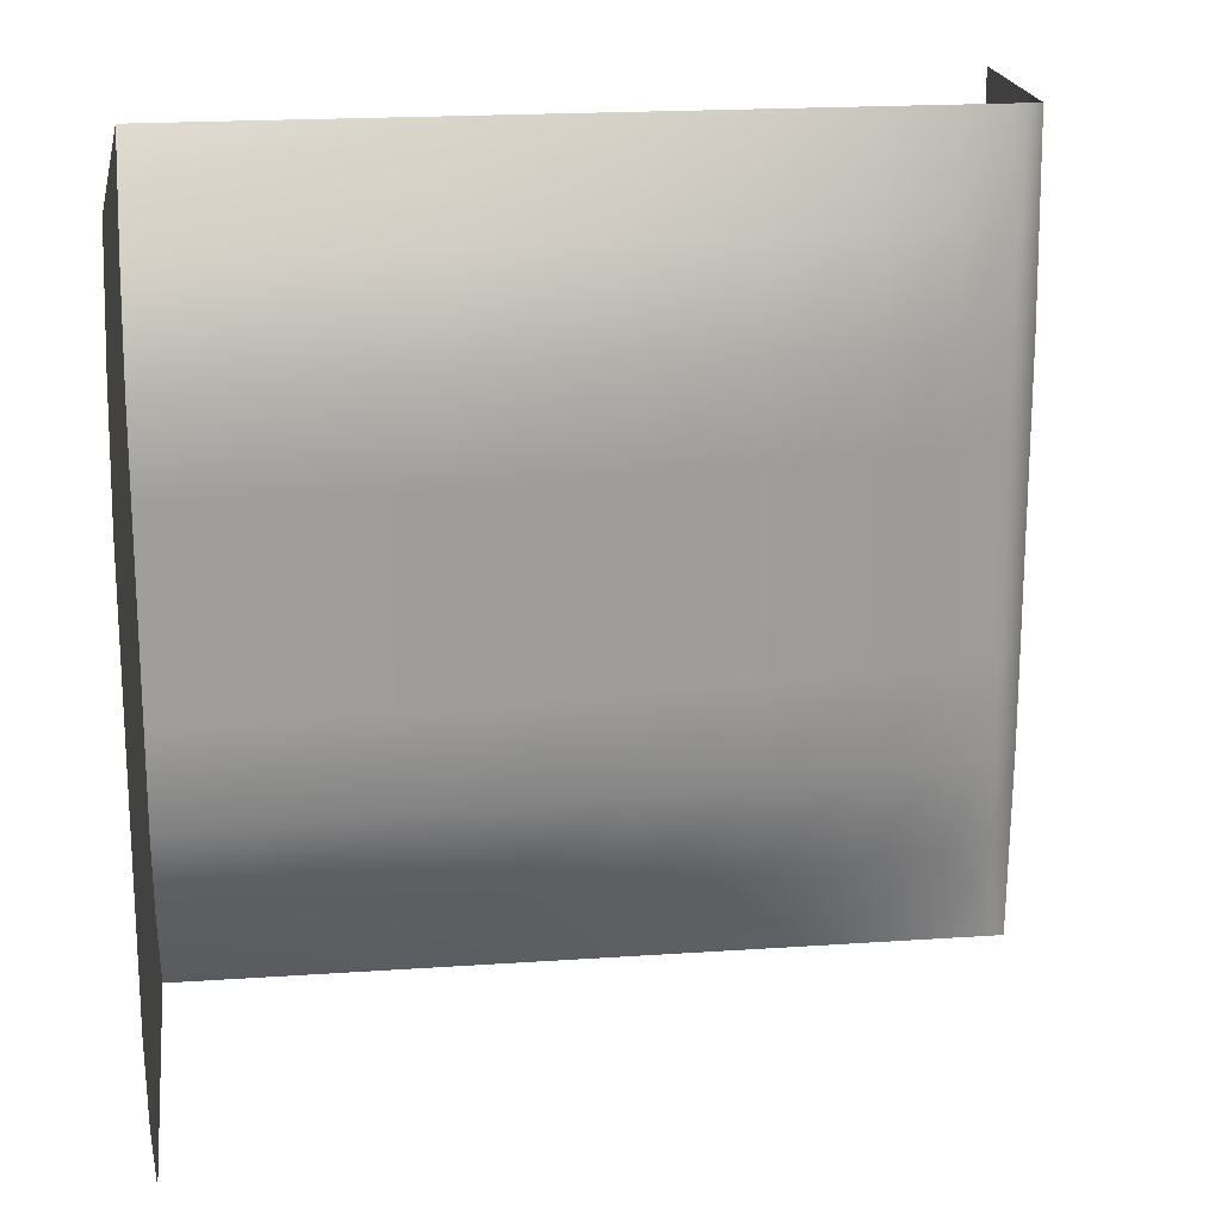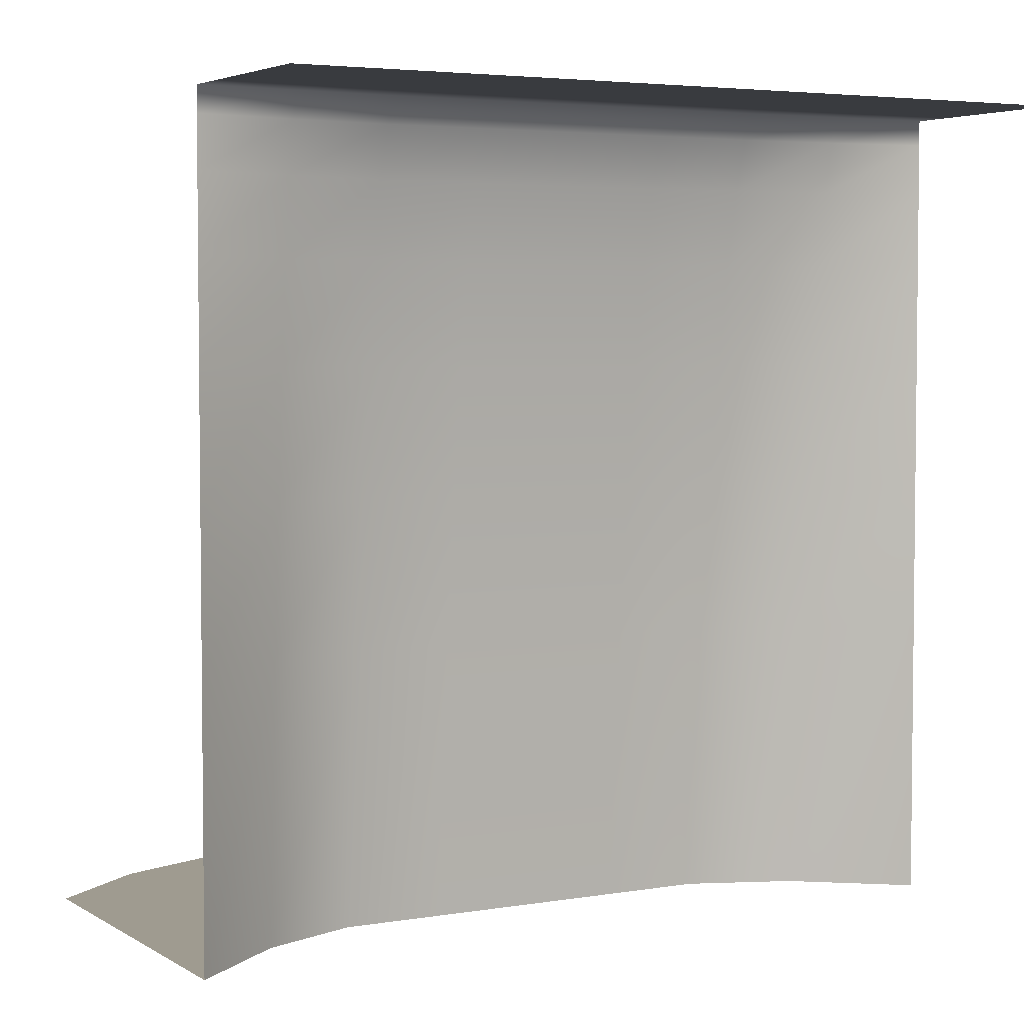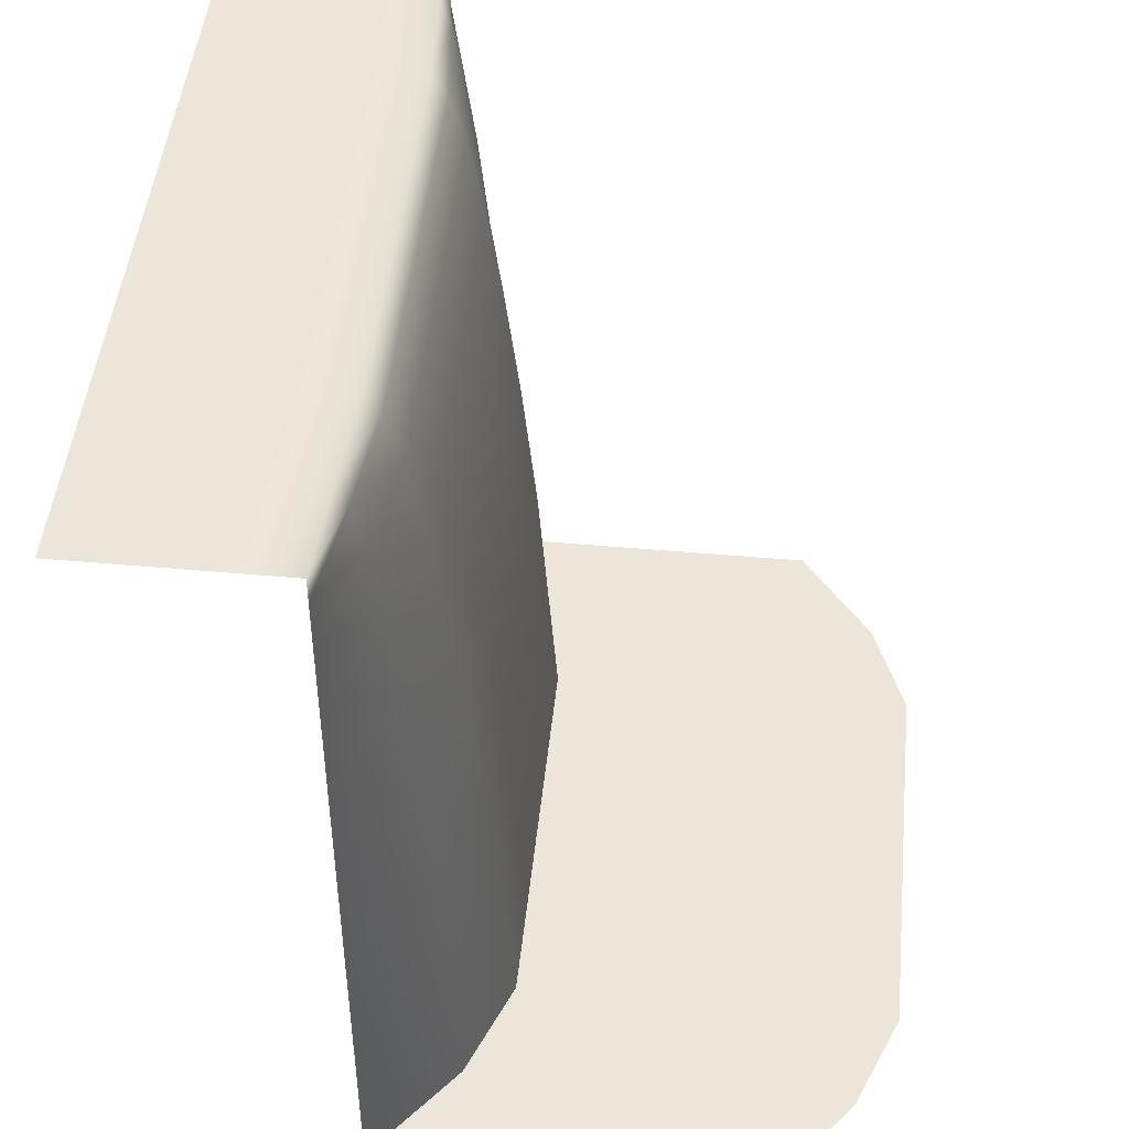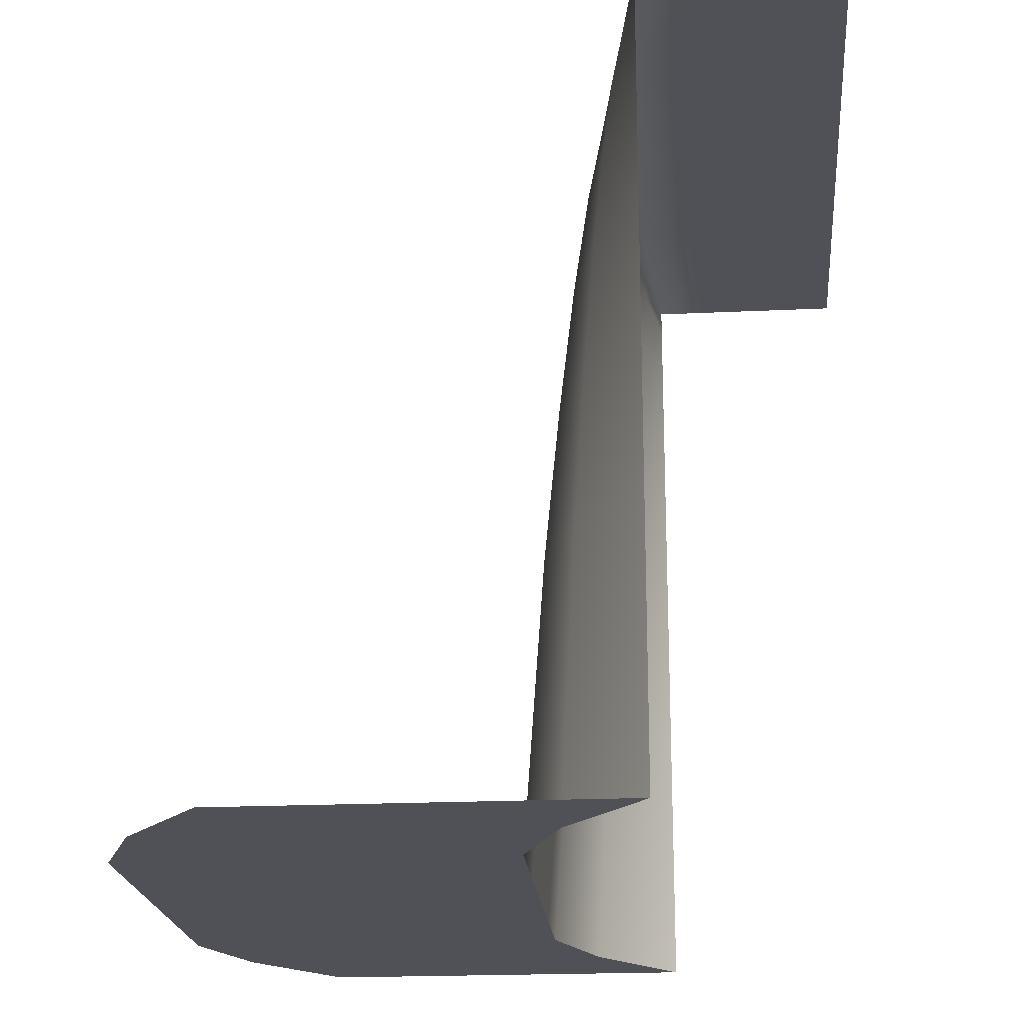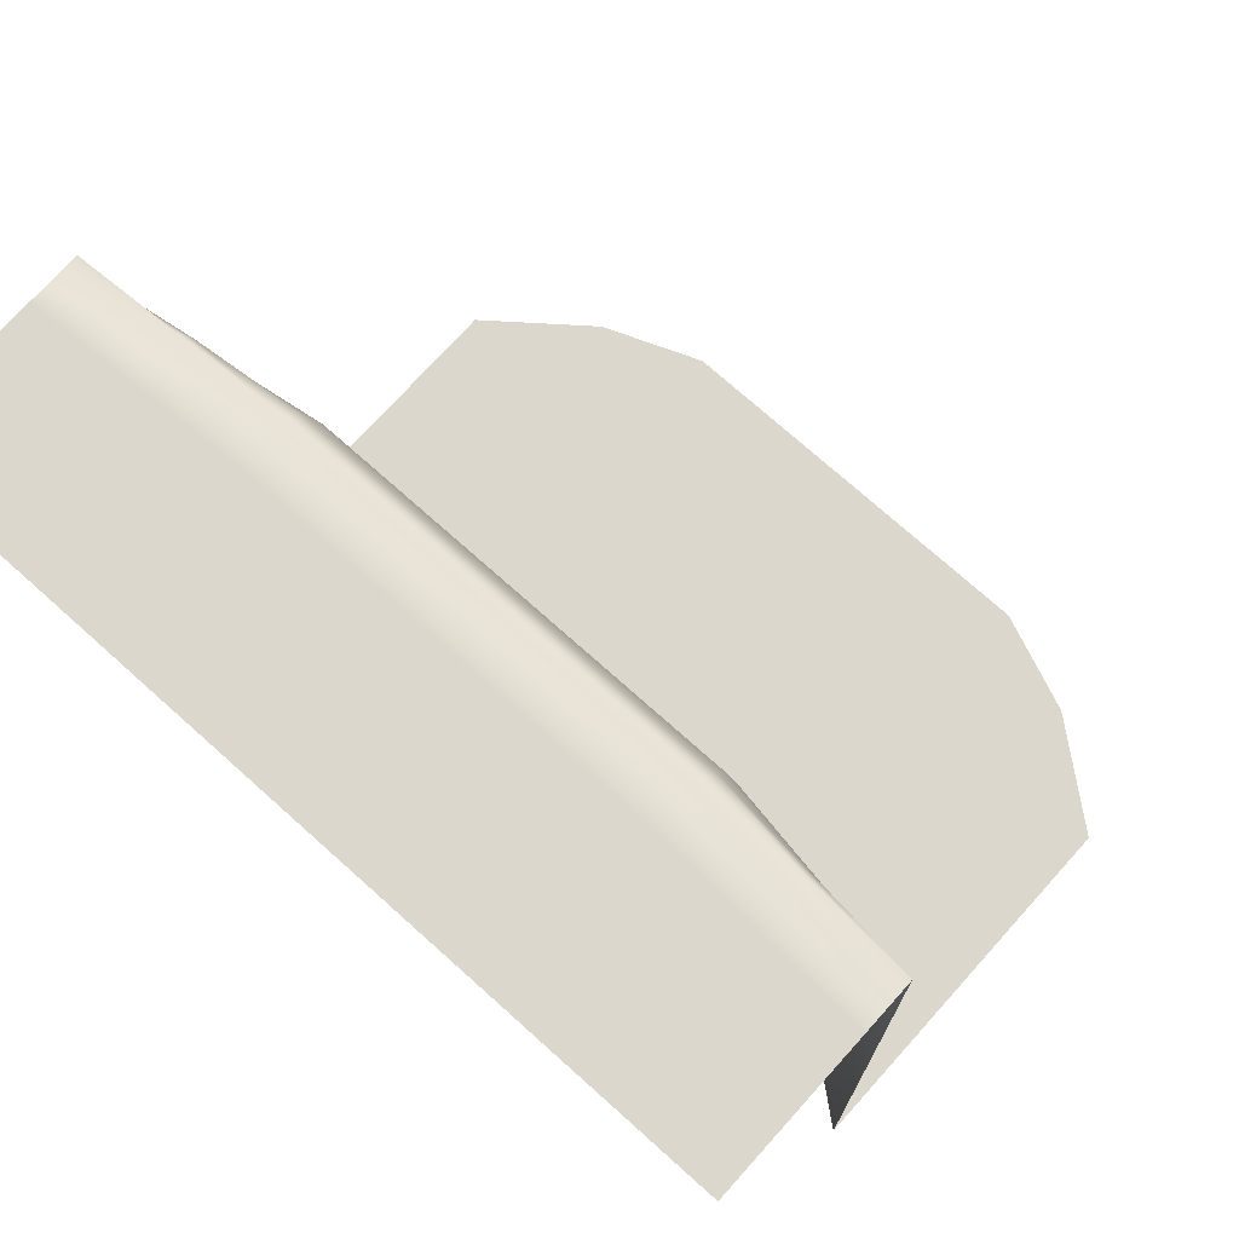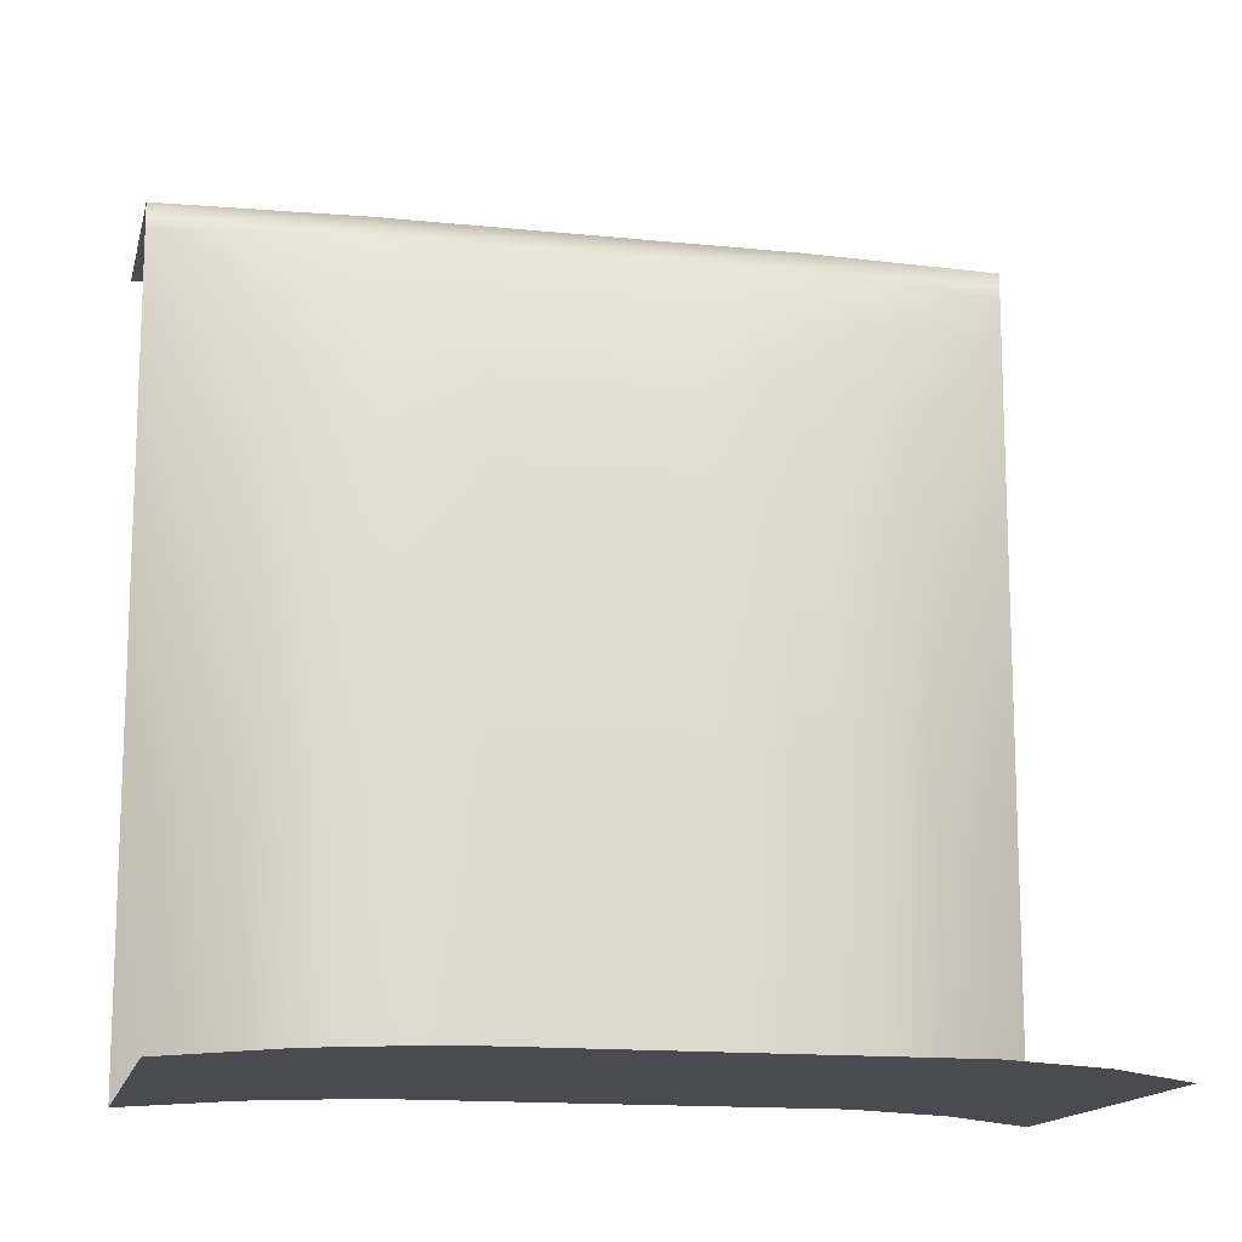
<metadata>
{"format":"obj","ext":"obj","renderer":"f3d","projection":"perspective","resolution":1024,"background":"white","views":[{"elev":19.4,"azim":82.6,"up":"+Z"},{"elev":4.1,"azim":-119.2,"up":"+Y"},{"elev":47.3,"azim":5.8,"up":"+Y"},{"elev":-20.4,"azim":-175.0,"up":"+Y"},{"elev":73.2,"azim":-48.1,"up":"+Y"},{"elev":-14.6,"azim":77.3,"up":"+Y"}]}
</metadata>
<code>
g pb_Mesh-766074
v 1 0 -4
v 1.05 0 -3
v 0.5 0 -4
v 0.55 0 -3
v 1.1 0 -2
v 0.6 0 -2
v 1.1 0 -1
v 0.6 0 -1
v 1.1 0 0
v 0.6 0 0
v 1.1 0 1
v 0.6 0 1
v 1.1 0 2
v 0.6 0 2
v 1.05 0 3
v 0.55 0 3
v 1 0 4
v 0.5 0 4
v -1 0 -4
v -1 0 -3
v -1 0 -2
v -1 0 -1
v -1 0 0
v -1 0 1
v -1 0 2
v -1 0 3
v -1 0 4
v 1.15 -0.25 3
v 1 0 4
v 1.05 0 3
v 1 -0.25 4
v 1.25 -0.25 2
v 1.05 0 3
v 1.1 0 2
v 1.15 -0.25 3
v 1.25 -0.25 1
v 1.1 0 2
v 1.1 0 1
v 1.25 -0.25 2
v 1.25 -0.25 0
v 1.1 0 0
v 1.25 -0.25 -1
v 1.1 0 -1
v 1.25 -0.25 -2
v 1.1 0 -2
v 1.15 -0.25 -3
v 1.1 0 -2
v 1.05 0 -3
v 1.25 -0.25 -2
v 1 -0.25 -4
v 1.05 0 -3
v 1 0 -4
v 1.15 -0.25 -3
v 1.25 -0.75 3
v 1 -0.25 4
v 1.15 -0.25 3
v 1 -0.75 4
v 1.4 -0.75 2
v 1.15 -0.25 3
v 1.25 -0.25 2
v 1.25 -0.75 3
v 1.4 -0.75 1
v 1.4 -0.75 2
v 1.4 -0.75 0
v 1.4 -0.75 -1
v 1.4 -0.75 -2
v 1.25 -0.75 -3
v 1.25 -0.25 -2
v 1.15 -0.25 -3
v 1.4 -0.75 -2
v 1 -0.75 -4
v 1.15 -0.25 -3
v 1 -0.25 -4
v 1.25 -0.75 -3
v 1.35 -1.5 3
v 1 -0.75 4
v 1.25 -0.75 3
v 1 -1.5 4
v 1.55 -1.5 2
v 1.25 -0.75 3
v 1.4 -0.75 2
v 1.35 -1.5 3
v 1.55 -1.5 1
v 1.55 -1.5 2
v 1.55 -1.5 0
v 1.55 -1.5 -1
v 1.55 -1.5 -2
v 1.35 -1.5 -3
v 1.4 -0.75 -2
v 1.25 -0.75 -3
v 1.55 -1.5 -2
v 1 -1.5 -4
v 1.25 -0.75 -3
v 1 -0.75 -4
v 1.35 -1.5 -3
v 1.45 -2.5 3
v 1 -1.5 4
v 1.35 -1.5 3
v 1 -2.5 4
v 1.7 -2.5 2
v 1.35 -1.5 3
v 1.55 -1.5 2
v 1.45 -2.5 3
v 1.7 -2.5 1
v 1.7 -2.5 2
v 1.7 -2.5 0
v 1.7 -2.5 -1
v 1.7 -2.5 -2
v 1.45 -2.5 -3
v 1.55 -1.5 -2
v 1.35 -1.5 -3
v 1.7 -2.5 -2
v 1 -2.5 -4
v 1.35 -1.5 -3
v 1 -1.5 -4
v 1.45 -2.5 -3
v 1.55 -3.75 3
v 1 -2.5 4
v 1.45 -2.5 3
v 1 -3.75 4
v 1.85 -3.75 2
v 1.45 -2.5 3
v 1.7 -2.5 2
v 1.55 -3.75 3
v 1.85 -3.75 1
v 1.85 -3.75 2
v 1.85 -3.75 0
v 1.85 -3.75 -1
v 1.85 -3.75 -2
v 1.55 -3.75 -3
v 1.7 -2.5 -2
v 1.45 -2.5 -3
v 1.85 -3.75 -2
v 1 -3.788 -4
v 1.45 -2.5 -3
v 1 -2.5 -4
v 1.55 -3.75 -3
v 1.65 -5.25 3
v 1 -3.75 4
v 1.55 -3.75 3
v 1 -5.25 4
v 2 -5.25 2
v 1.55 -3.75 3
v 1.85 -3.75 2
v 1.65 -5.25 3
v 2 -5.25 1
v 2 -5.25 2
v 2 -5.25 0
v 2 -5.25 -1
v 2 -5.25 -2
v 1.65 -5.25 -3
v 1.85 -3.75 -2
v 1.55 -3.75 -3
v 2 -5.25 -2
v 1 -5.25 -4
v 1.55 -3.75 -3
v 1 -3.788 -4
v 1.65 -5.25 -3
v 1.8 -8 3
v 1 -5.25 4
v 1.65 -5.25 3
v 1 -8 4
v 2.2 -8 2
v 1.65 -5.25 3
v 2 -5.25 2
v 1.8 -8 3
v 2.2 -8 1
v 2.2 -8 2
v 2.2 -8 0
v 2.2 -8 -1
v 2.2 -8 -2
v 1.8 -8 -3
v 2 -5.25 -2
v 1.65 -5.25 -3
v 2.2 -8 -2
v 1 -8 -4
v 1.65 -5.25 -3
v 1 -5.25 -4
v 1.8 -8 -3
v 3.05 -8 3
v 1 -8 4
v 1.8 -8 3
v 2.25 -8 4
v 3.45 -8 2
v 2.2 -8 2
v 3.45 -8 1
v 2.2 -8 1
v 3.45 -8 0
v 2.2 -8 0
v 3.45 -8 -1
v 2.2 -8 -1
v 3.45 -8 -2
v 2.2 -8 -2
v 3.05 -8 -3
v 1.8 -8 -3
v 2.25 -8 -4
v 1 -8 -4
v 4.3 -8 3
v 3.5 -8 4
v 4.7 -8 2
v 4.7 -8 1
v 4.7 -8 0
v 4.7 -8 -1
v 4.7 -8 -2
v 4.3 -8 -3
v 3.5 -8 -4
v 5.55 -8 3
v 4.75 -8 4
v 5.95 -8 2
v 5.95 -8 1
v 5.95 -8 0
v 5.95 -8 -1
v 5.95 -8 -2
v 5.55 -8 -3
v 4.75 -8 -4
g pb_Mesh-766074_0
f 3 2 1
f 3 4 2
f 4 5 2
f 4 6 5
f 6 7 5
f 6 8 7
f 8 9 7
f 8 10 9
f 10 11 9
f 10 12 11
f 12 13 11
f 12 14 13
f 14 15 13
f 14 16 15
f 16 17 15
f 16 18 17
f 19 4 3
f 19 20 4
f 20 6 4
f 20 21 6
f 21 8 6
f 21 22 8
f 22 10 8
f 22 23 10
f 23 12 10
f 23 24 12
f 24 14 12
f 24 25 14
f 25 16 14
f 25 26 16
f 26 18 16
f 26 27 18
f 30 29 28
f 29 31 28
f 34 33 32
f 33 35 32
f 38 37 36
f 37 39 36
f 41 38 40
f 38 36 40
f 43 41 42
f 41 40 42
f 45 43 44
f 43 42 44
f 48 47 46
f 47 49 46
f 52 51 50
f 51 53 50
f 56 55 54
f 55 57 54
f 60 59 58
f 59 61 58
f 36 39 62
f 39 63 62
f 40 36 64
f 36 62 64
f 42 40 65
f 40 64 65
f 44 42 66
f 42 65 66
f 69 68 67
f 68 70 67
f 73 72 71
f 72 74 71
f 77 76 75
f 76 78 75
f 81 80 79
f 80 82 79
f 62 63 83
f 63 84 83
f 64 62 85
f 62 83 85
f 65 64 86
f 64 85 86
f 66 65 87
f 65 86 87
f 90 89 88
f 89 91 88
f 94 93 92
f 93 95 92
f 98 97 96
f 97 99 96
f 102 101 100
f 101 103 100
f 83 84 104
f 84 105 104
f 85 83 106
f 83 104 106
f 86 85 107
f 85 106 107
f 87 86 108
f 86 107 108
f 111 110 109
f 110 112 109
f 115 114 113
f 114 116 113
f 119 118 117
f 118 120 117
f 123 122 121
f 122 124 121
f 104 105 125
f 105 126 125
f 106 104 127
f 104 125 127
f 107 106 128
f 106 127 128
f 108 107 129
f 107 128 129
f 132 131 130
f 131 133 130
f 136 135 134
f 135 137 134
f 140 139 138
f 139 141 138
f 144 143 142
f 143 145 142
f 125 126 146
f 126 147 146
f 127 125 148
f 125 146 148
f 128 127 149
f 127 148 149
f 129 128 150
f 128 149 150
f 153 152 151
f 152 154 151
f 157 156 155
f 156 158 155
f 161 160 159
f 160 162 159
f 165 164 163
f 164 166 163
f 146 147 167
f 147 168 167
f 148 146 169
f 146 167 169
f 149 148 170
f 148 169 170
f 150 149 171
f 149 170 171
f 174 173 172
f 173 175 172
f 178 177 176
f 177 179 176
f 182 181 180
f 181 183 180
f 185 182 184
f 182 180 184
f 187 185 186
f 185 184 186
f 189 187 188
f 187 186 188
f 191 189 190
f 189 188 190
f 193 191 192
f 191 190 192
f 195 193 194
f 193 192 194
f 197 195 196
f 195 194 196
f 180 183 198
f 183 199 198
f 184 180 200
f 180 198 200
f 186 184 201
f 184 200 201
f 188 186 202
f 186 201 202
f 190 188 203
f 188 202 203
f 192 190 204
f 190 203 204
f 194 192 205
f 192 204 205
f 196 194 206
f 194 205 206
f 198 199 207
f 199 208 207
f 200 198 209
f 198 207 209
f 201 200 210
f 200 209 210
f 202 201 211
f 201 210 211
f 203 202 212
f 202 211 212
f 204 203 213
f 203 212 213
f 205 204 214
f 204 213 214
f 206 205 215
f 205 214 215

</code>
